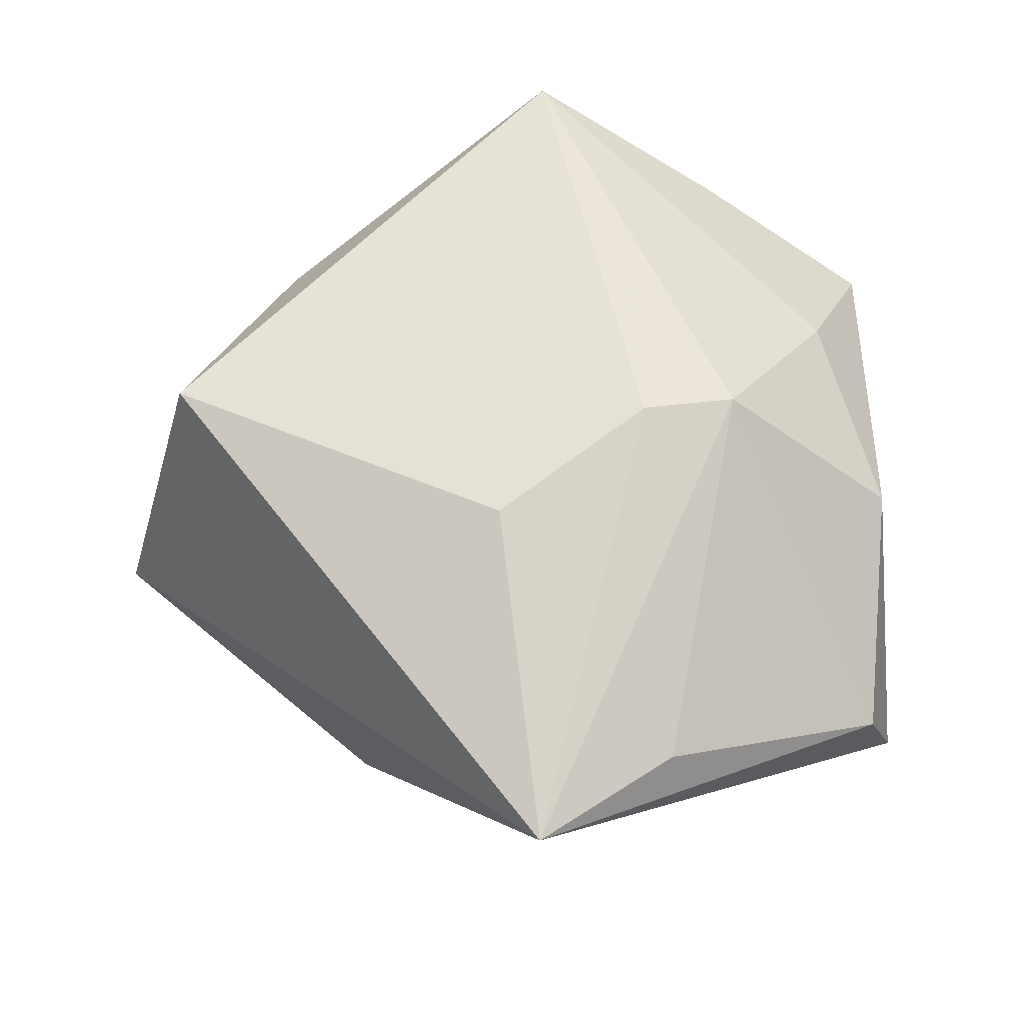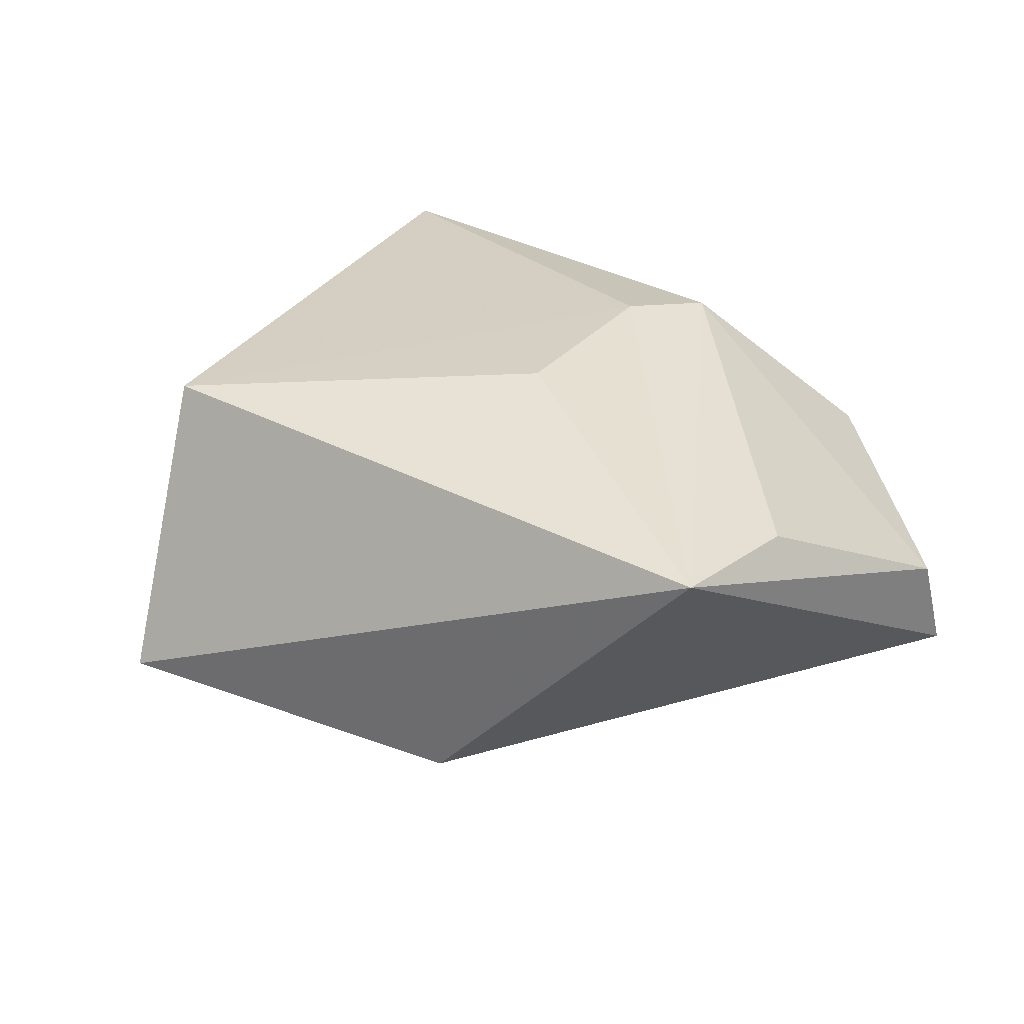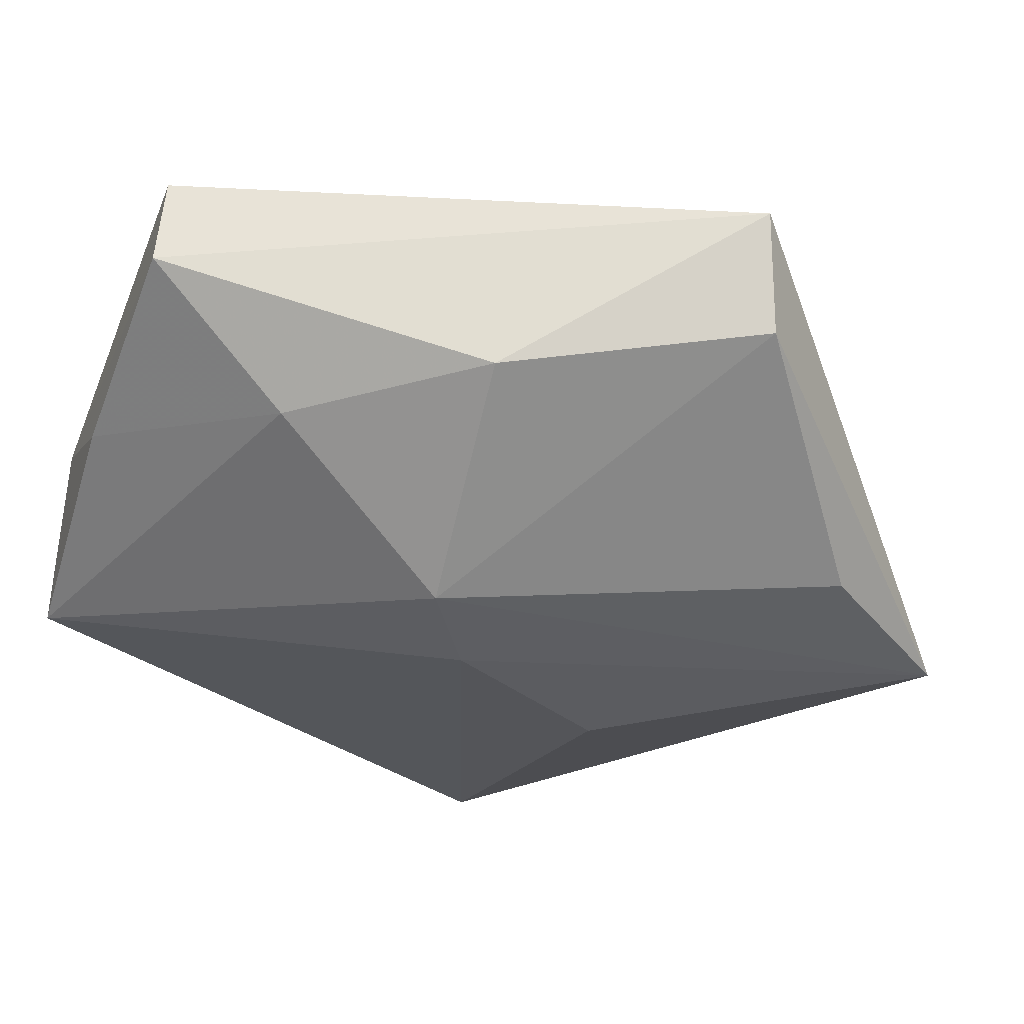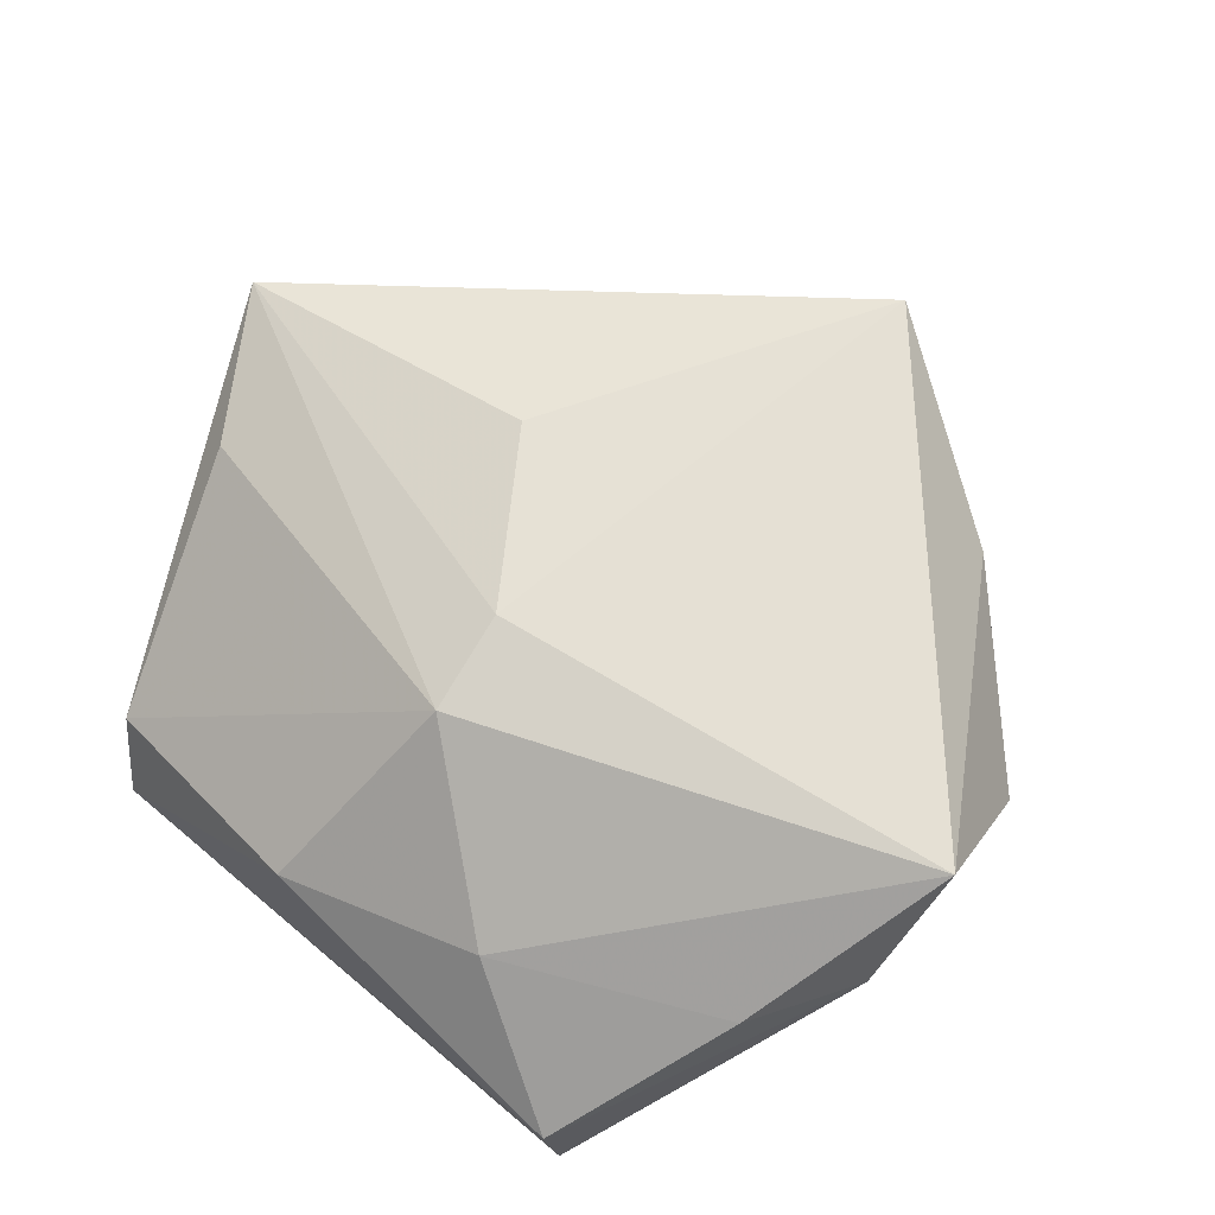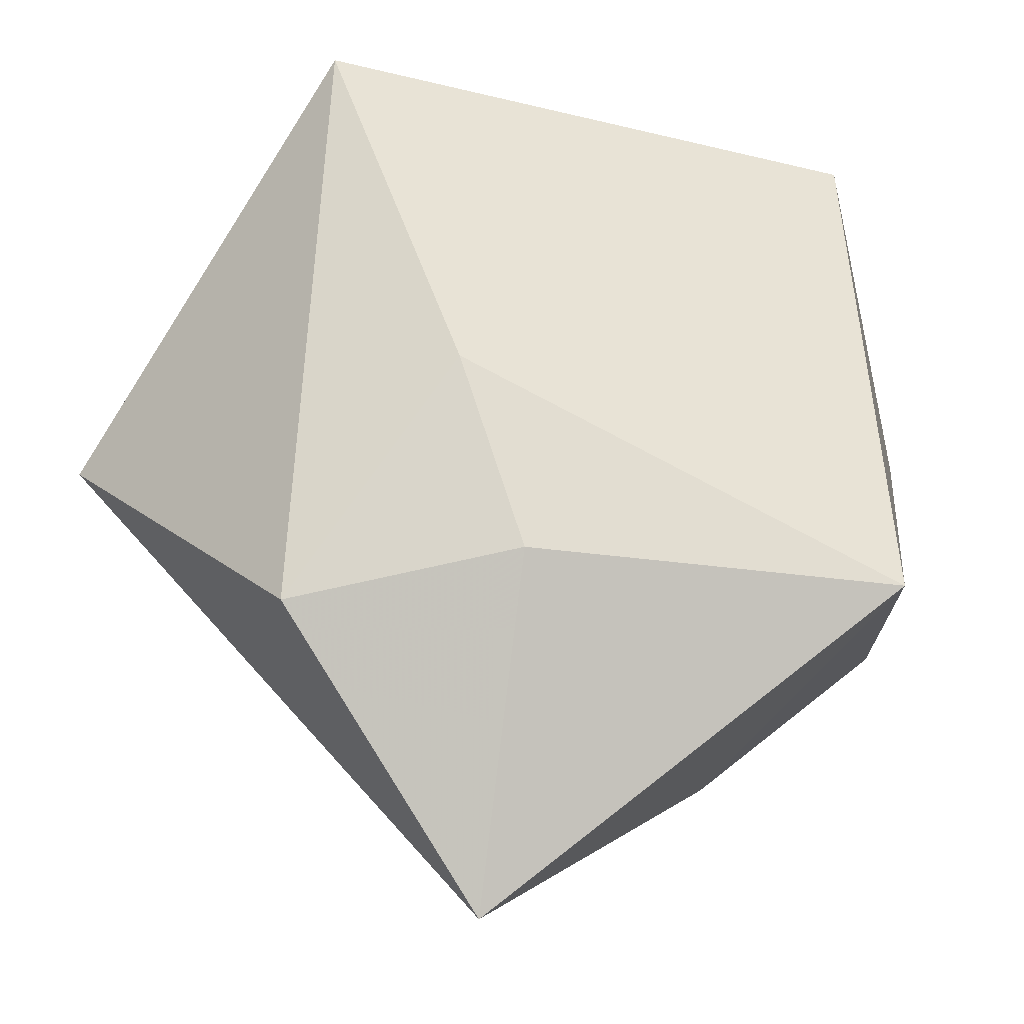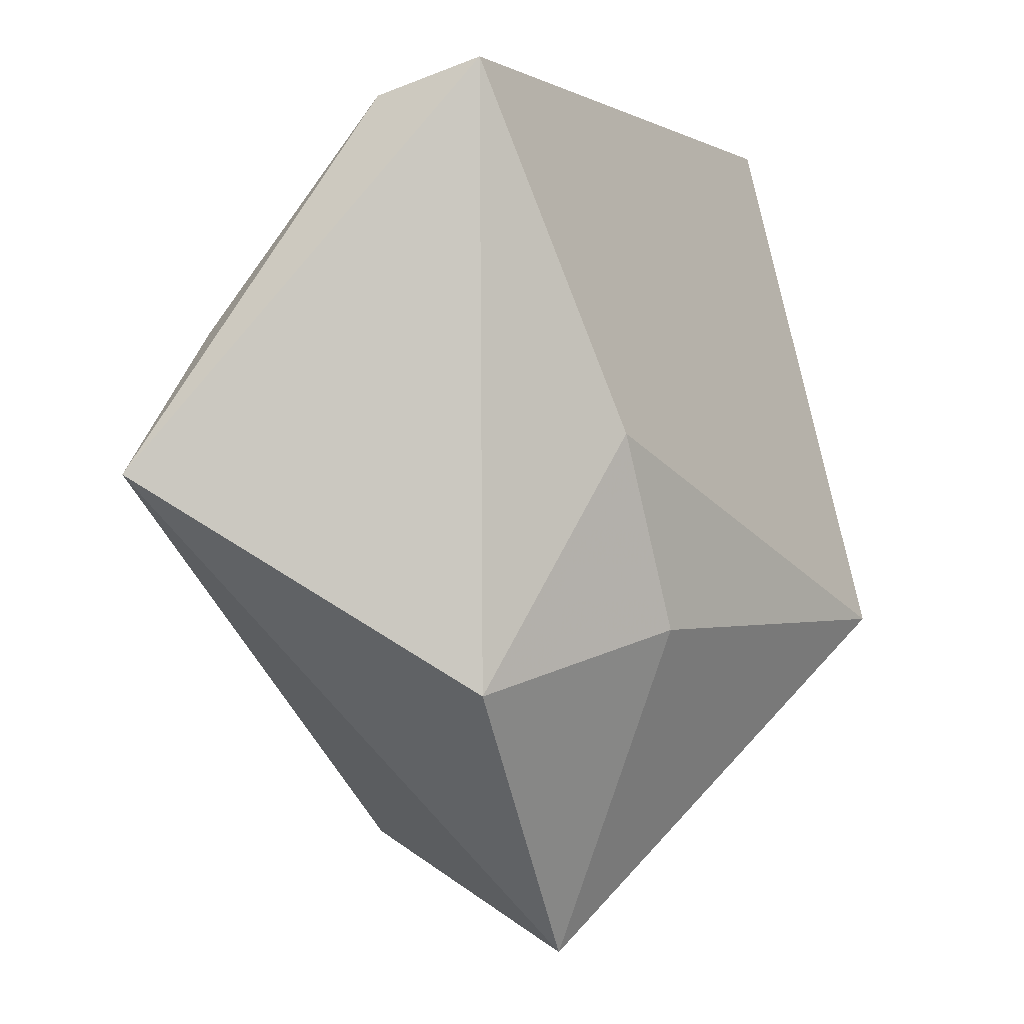
<metadata>
{"format":"obj","ext":"obj","renderer":"f3d","projection":"perspective","resolution":1024,"background":"white","views":[{"elev":61.9,"azim":93.0,"up":"+Z"},{"elev":27.4,"azim":73.9,"up":"+Z"},{"elev":62.7,"azim":10.4,"up":"+Y"},{"elev":68.2,"azim":-133.5,"up":"+Z"},{"elev":-18.2,"azim":167.1,"up":"+Y"},{"elev":3.3,"azim":125.3,"up":"+Y"}]}
</metadata>
<code>
v 0.01011 -0.05036 -0.01125
v -0.03758 0.01953 0.009843
v 0.001828 -0.04176 0.01973
v -0.03125 0.03898 -0.0006205
v 0.01704 -0.003942 0.02314
v 0.003656 0.01171 0.02427
v 0.03197 -0.0197 -0.01695
v 0.01489 0.00608 -0.0228
v -0.04284 -0.001905 0.02161
v 0.02728 0.04392 -0.01321
v 0.05147 0.002254 0.01303
v 0.004023 0.04102 0.00626
v 0.04042 0.01637 0.0113
v -0.01633 0.03294 0.01087
v 0.0009769 0.0218 0.02255
v -0.03947 -0.01584 0.006028
v -0.04262 0.007302 0.006645
v -0.02049 -0.03122 0.01074
v -0.0408 0.005165 -0.001176
v 0.02964 0.04051 -0.0021
v -0.03215 0.03796 -0.009852
v -0.03164 -0.01668 -0.02611
v 0.008325 -0.01467 -0.0242
f 7 10 11
f 21 10 22
f 22 10 8
f 10 7 8
f 11 3 1
f 1 7 11
f 11 10 20
f 11 15 6
f 9 3 6
f 6 15 9
f 19 21 22
f 22 16 19
f 10 21 4
f 18 3 9
f 9 16 18
f 18 1 3
f 18 16 22
f 22 1 18
f 22 8 23
f 23 8 7
f 23 1 22
f 7 1 23
f 13 15 11
f 11 20 13
f 13 20 15
f 5 3 11
f 11 6 5
f 5 6 3
f 21 19 17
f 17 4 21
f 17 16 9
f 17 19 16
f 9 15 14
f 2 17 9
f 4 17 2
f 9 14 2
f 2 14 4
f 4 14 12
f 12 20 10
f 10 4 12
f 15 20 12
f 12 14 15

</code>
